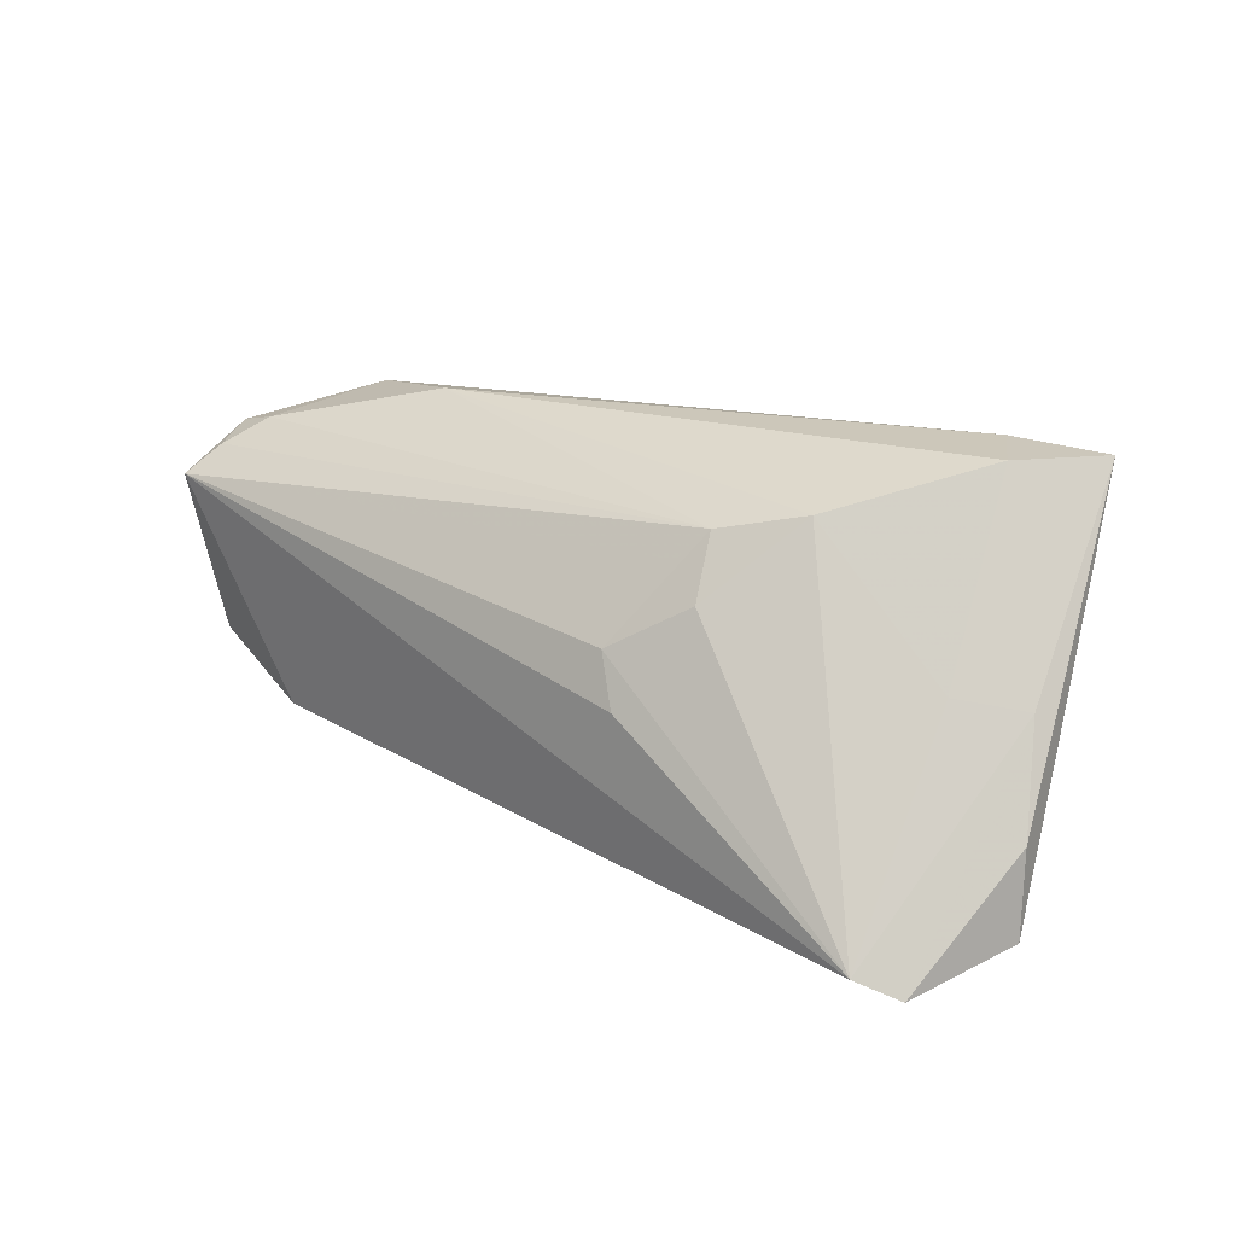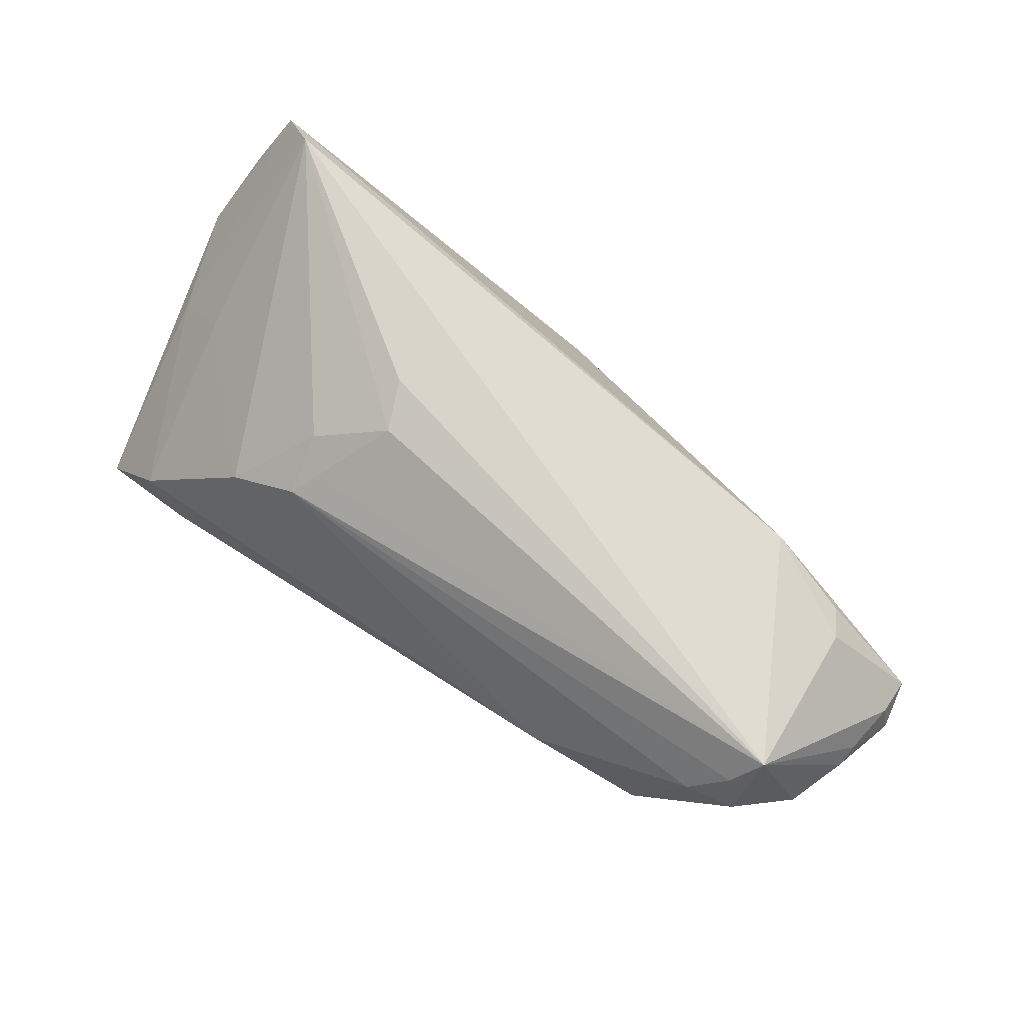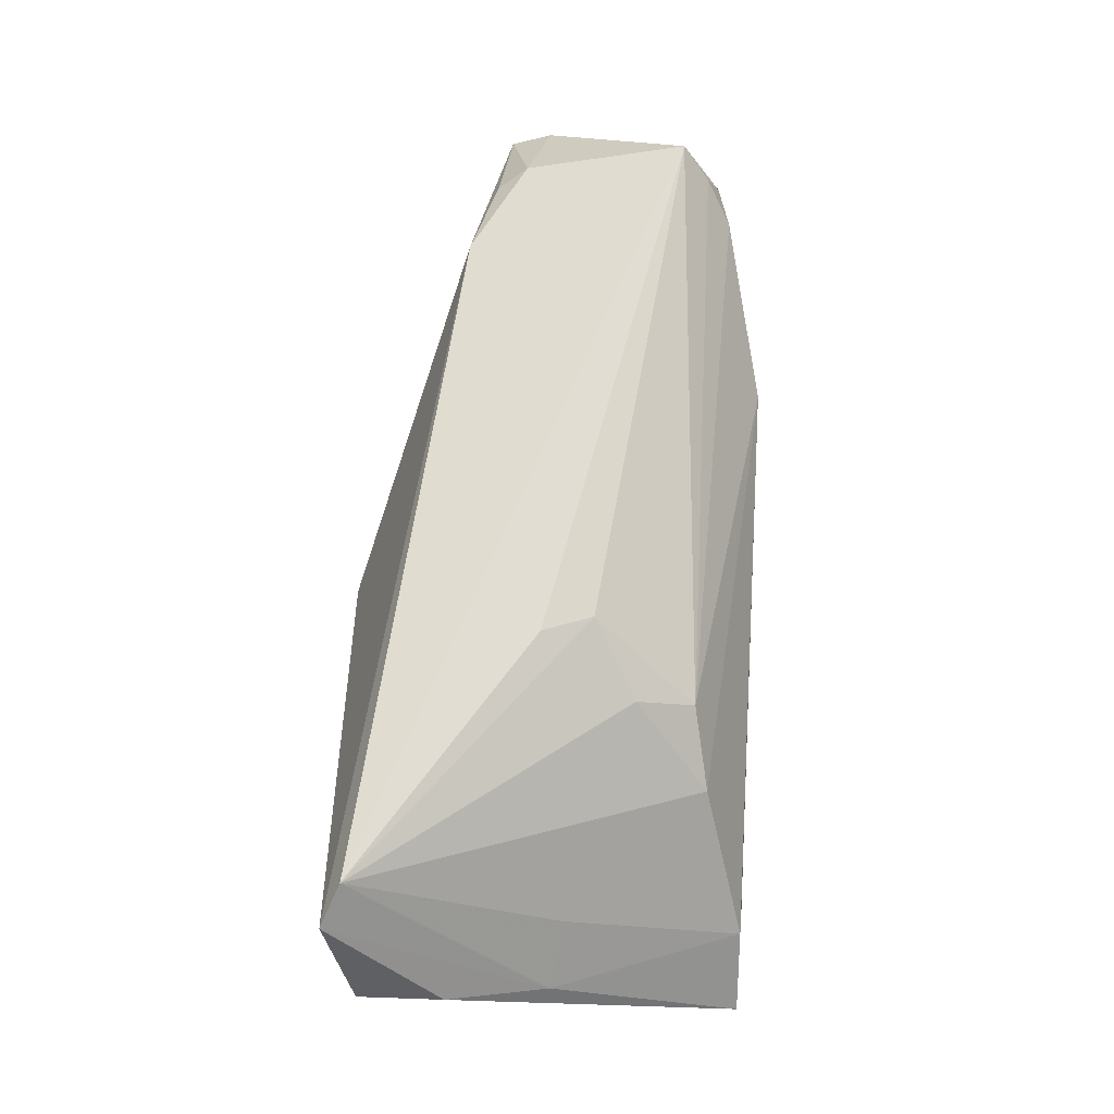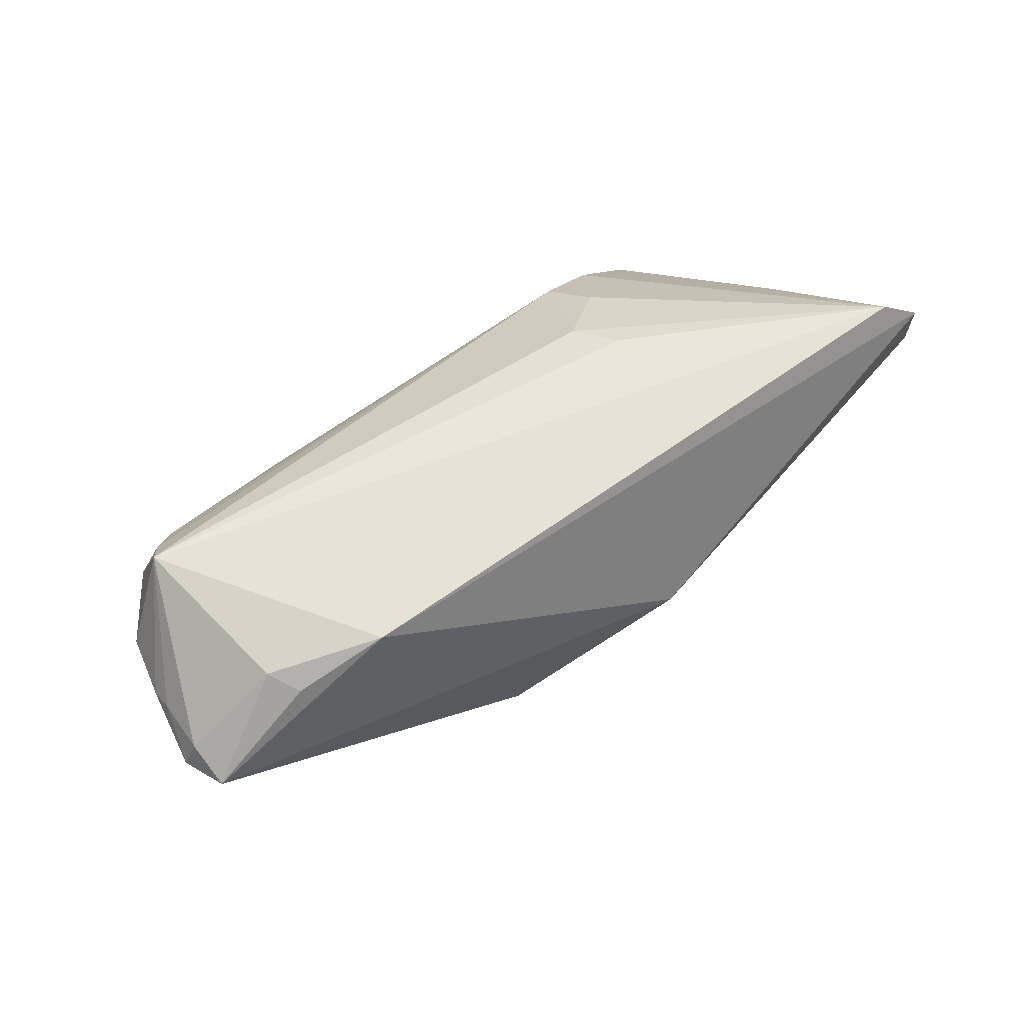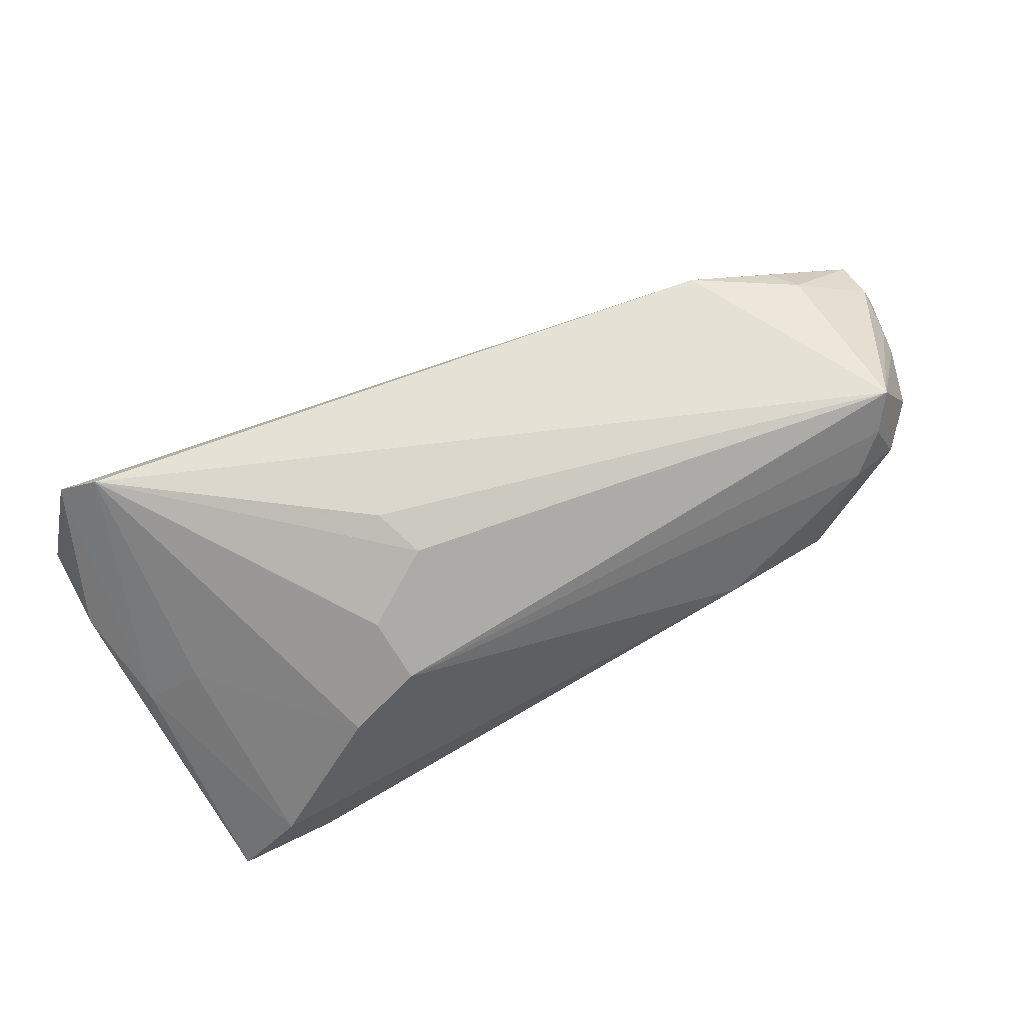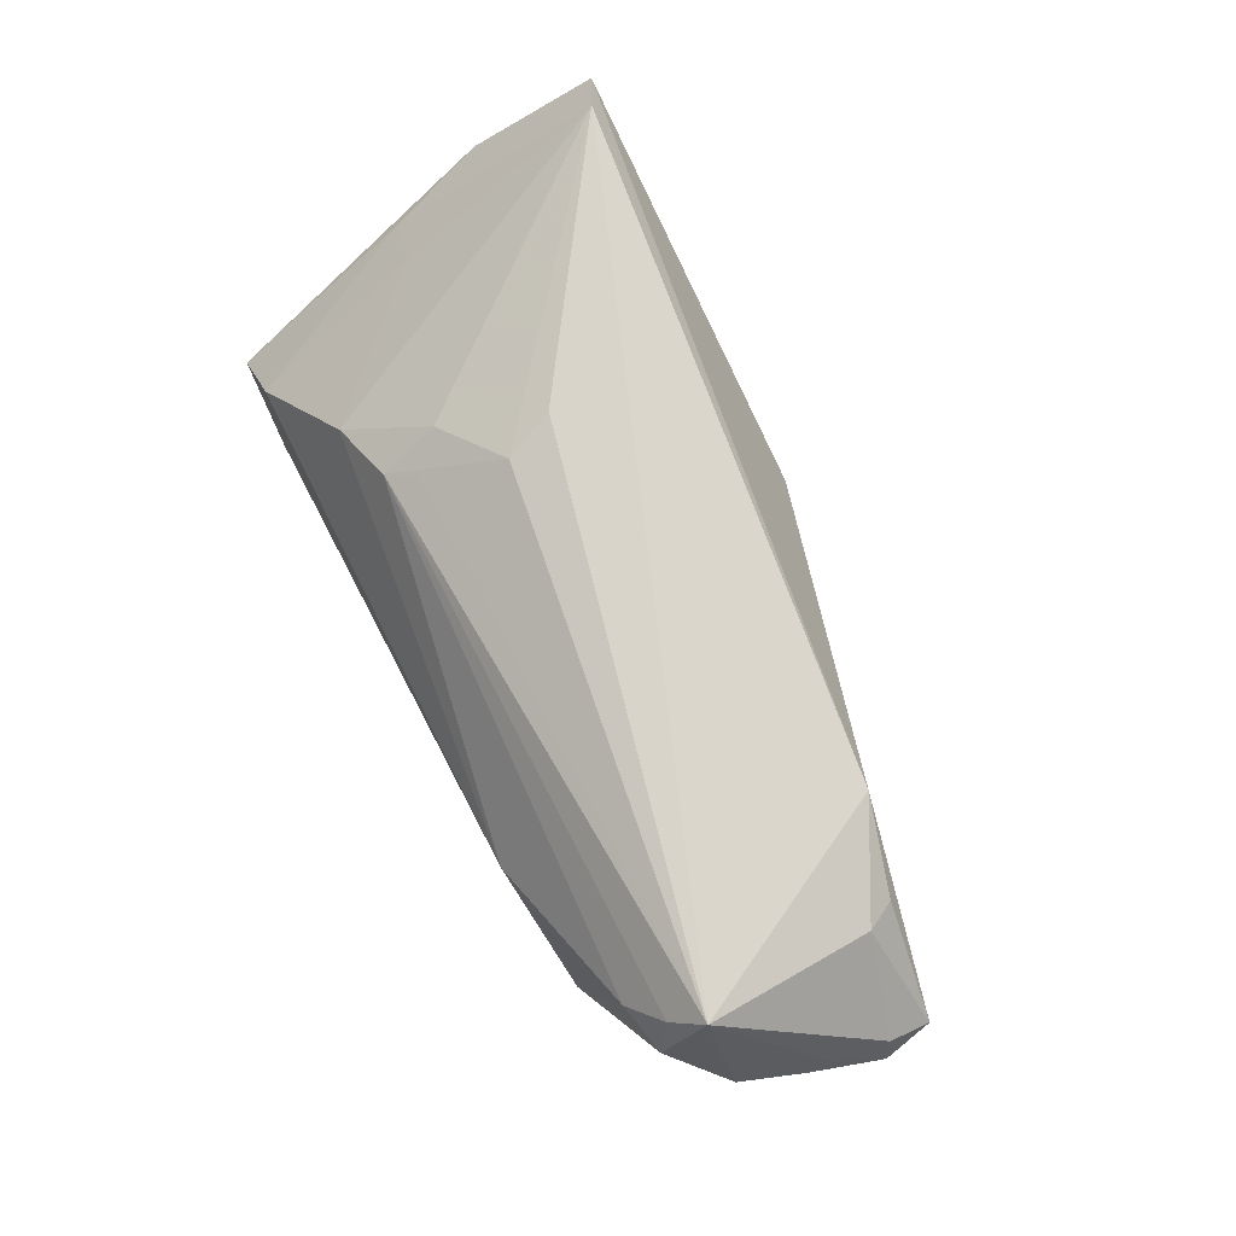
<metadata>
{"format":"obj","ext":"obj","renderer":"f3d","projection":"perspective","resolution":1024,"background":"white","views":[{"elev":17.1,"azim":39.7,"up":"+Y"},{"elev":74.8,"azim":-145.4,"up":"+Z"},{"elev":68.2,"azim":92.4,"up":"+Z"},{"elev":56.4,"azim":-43.4,"up":"+Z"},{"elev":73.2,"azim":152.7,"up":"+Z"},{"elev":75.1,"azim":-117.2,"up":"+Z"}]}
</metadata>
<code>
v 0.02357 0.01735 0.01351
v -0.04624 -0.00572 0.01864
v 0.00584 -0.02519 0.0001588
v -0.0473 0.01415 0.02338
v 0.04854 0.002907 0.00708
v -0.05603 0.003267 0.01065
v -0.03576 0.02343 0.0008943
v 0.03488 0.0156 -0.01948
v 0.05321 -0.02393 0.02036
v 0.04872 -0.02172 0.02338
v 0.05544 0.001453 0.00187
v 0.04847 0.01426 -0.01829
v 0.01243 0.01427 -0.0207
v 0.03254 0.01924 0.0083
v 0.05832 -0.02065 0.007664
v 0.04187 0.02519 -0.01327
v -0.03336 -0.01231 0.02039
v 0.01601 0.005011 0.02196
v -0.04429 -0.009398 0.01667
v 0.02467 0.01023 0.01745
v 0.02069 0.01406 0.01586
v -0.04045 0.007935 -0.02038
v -0.05321 0.01339 0.01053
v 0.01068 0.01069 -0.02338
v -0.02085 0.02519 0.006257
v -0.04493 0.01747 0.01943
v 0.05811 -0.01057 0.006857
v -0.01409 -0.01615 -0.01427
v -0.04102 0.02053 0.01519
v -0.05832 -0.002476 0.006505
v 0.01847 -0.001084 0.02338
v 0.05432 0.02474 -0.01387
v -0.05709 -0.00832 0.007526
v -0.005553 -0.003466 -0.01939
v -0.05693 -0.003211 0.0102
v -0.05581 0.006103 0.009941
v -0.04707 0.01919 0.01375
v -0.01468 -0.00135 -0.021
v 0.04648 0.02446 -0.005866
f 12 32 15
f 15 28 12
f 2 17 4
f 17 2 19
f 3 28 15
f 15 32 27
f 35 2 4
f 29 25 7
f 4 17 10
f 20 18 10
f 32 24 16
f 7 25 16
f 16 39 32
f 25 39 16
f 32 12 8
f 8 24 32
f 12 24 8
f 34 12 28
f 34 24 12
f 22 23 7
f 7 16 22
f 30 23 22
f 4 23 36
f 36 23 30
f 33 19 2
f 2 35 33
f 33 35 30
f 17 19 33
f 33 3 17
f 28 3 33
f 30 22 33
f 33 22 28
f 37 23 4
f 7 23 37
f 37 29 7
f 25 29 1
f 1 18 20
f 31 18 4
f 4 10 31
f 31 10 18
f 17 3 9
f 9 10 17
f 9 3 15
f 15 27 9
f 11 27 32
f 32 39 11
f 11 9 27
f 10 9 11
f 13 16 24
f 24 22 13
f 13 22 16
f 24 34 38
f 38 22 24
f 38 34 28
f 28 22 38
f 6 35 4
f 4 36 6
f 30 35 6
f 6 36 30
f 26 37 4
f 29 37 26
f 4 1 26
f 26 1 29
f 14 39 25
f 25 1 14
f 20 10 14
f 14 1 20
f 4 18 21
f 21 1 4
f 18 1 21
f 5 11 39
f 10 11 5
f 39 14 5
f 5 14 10

</code>
